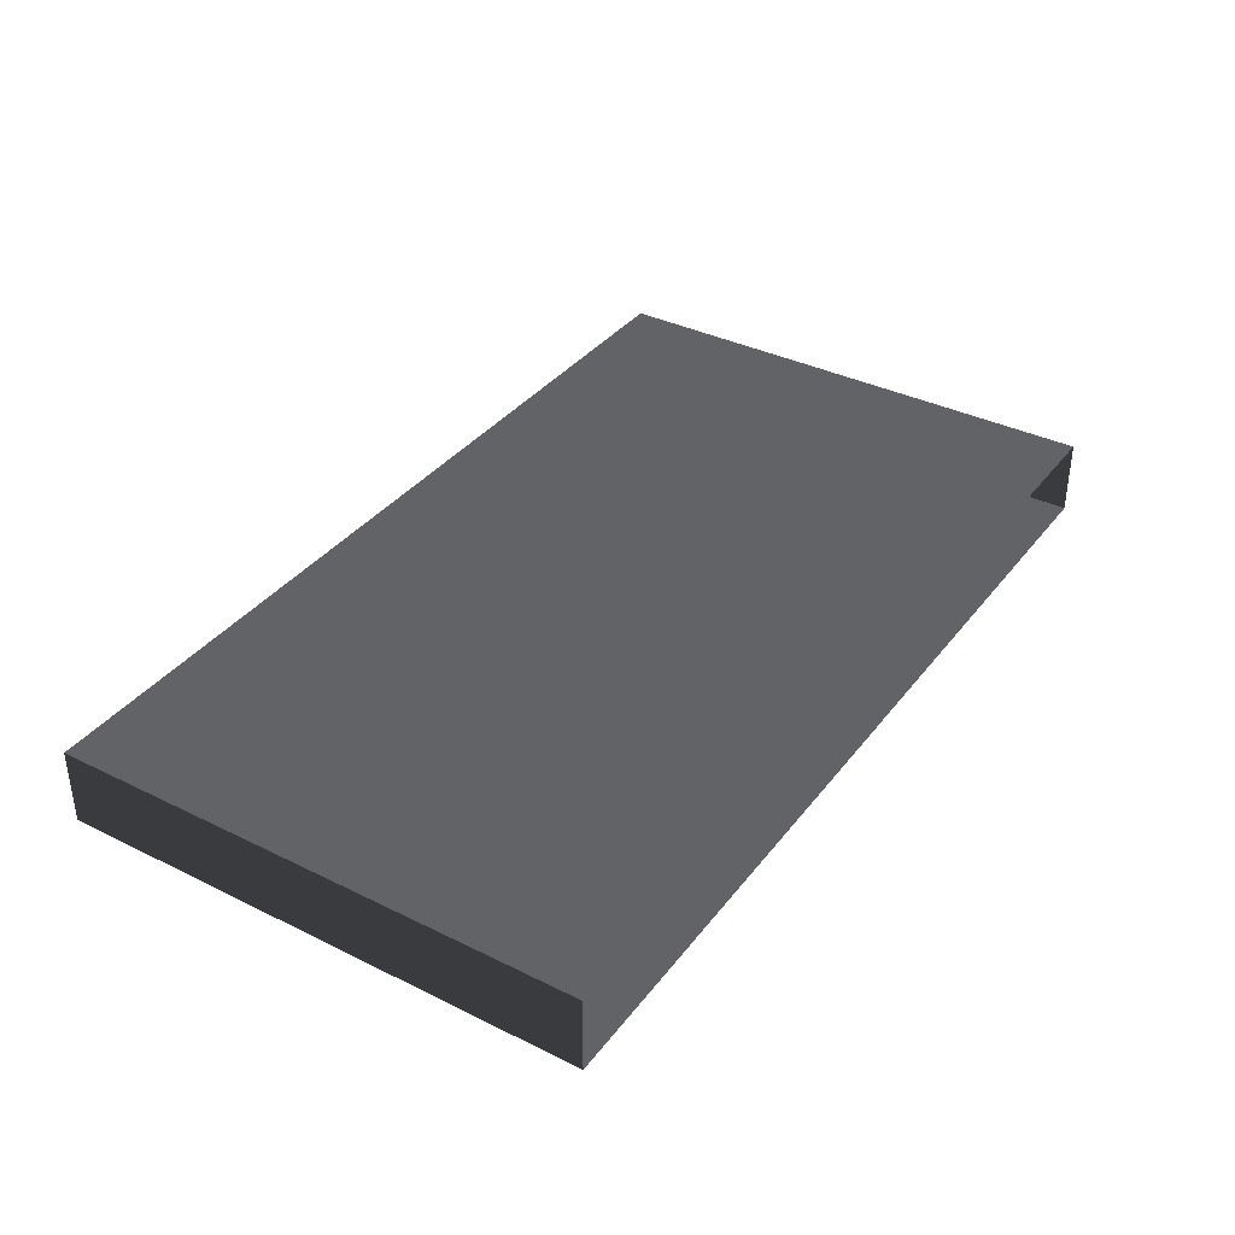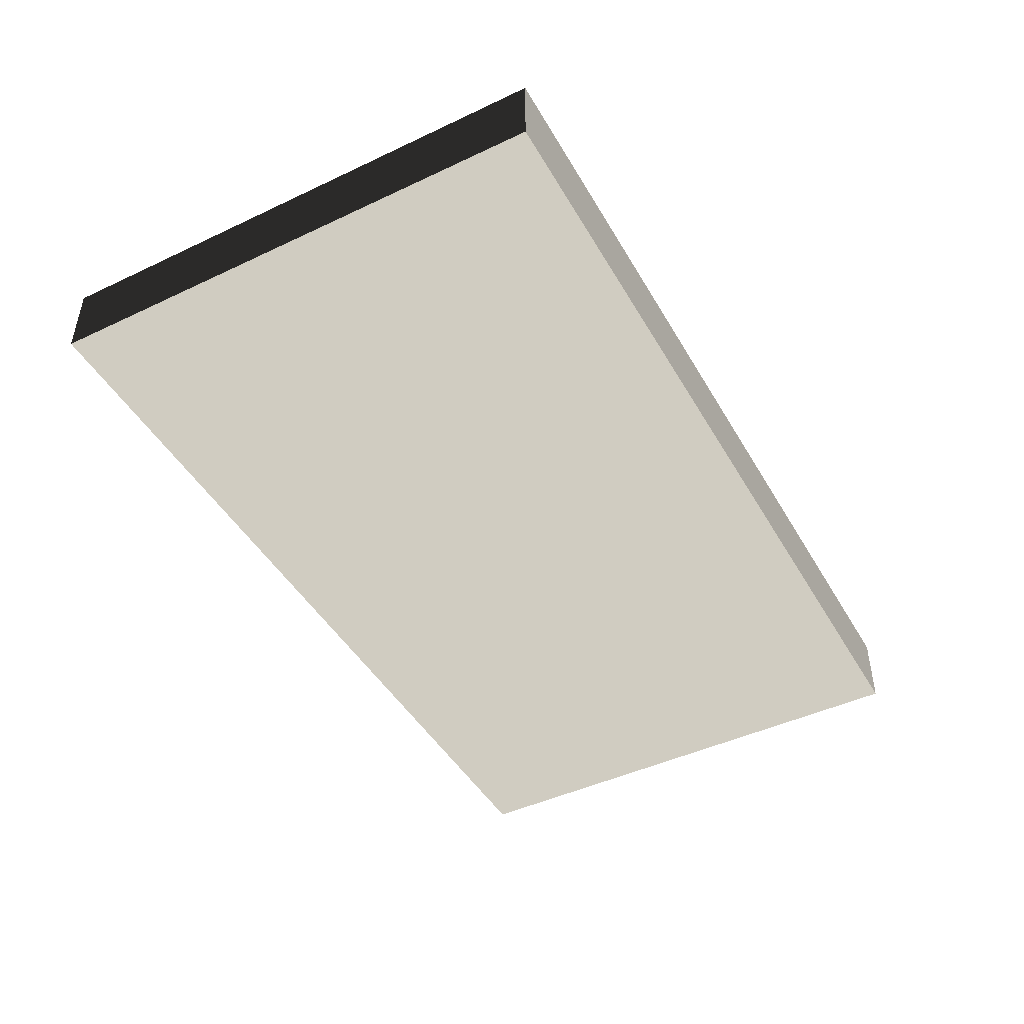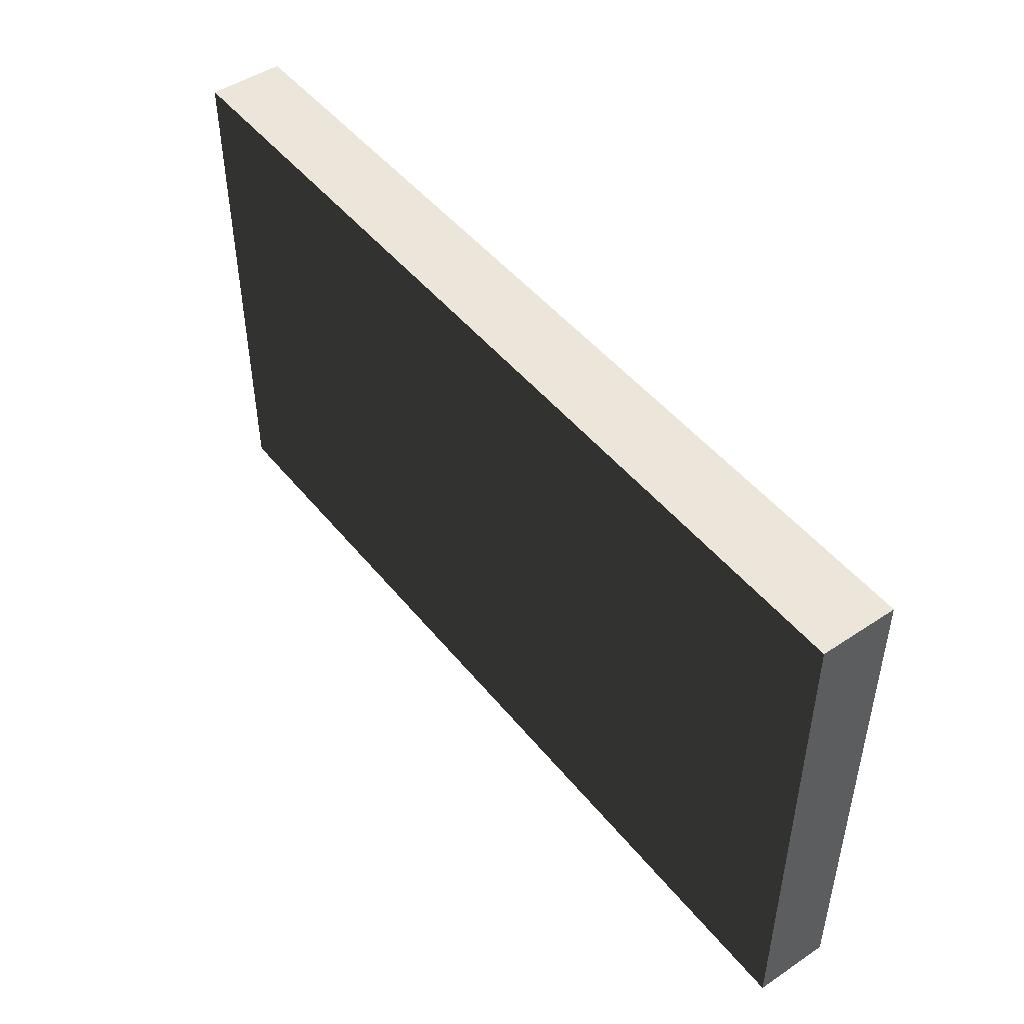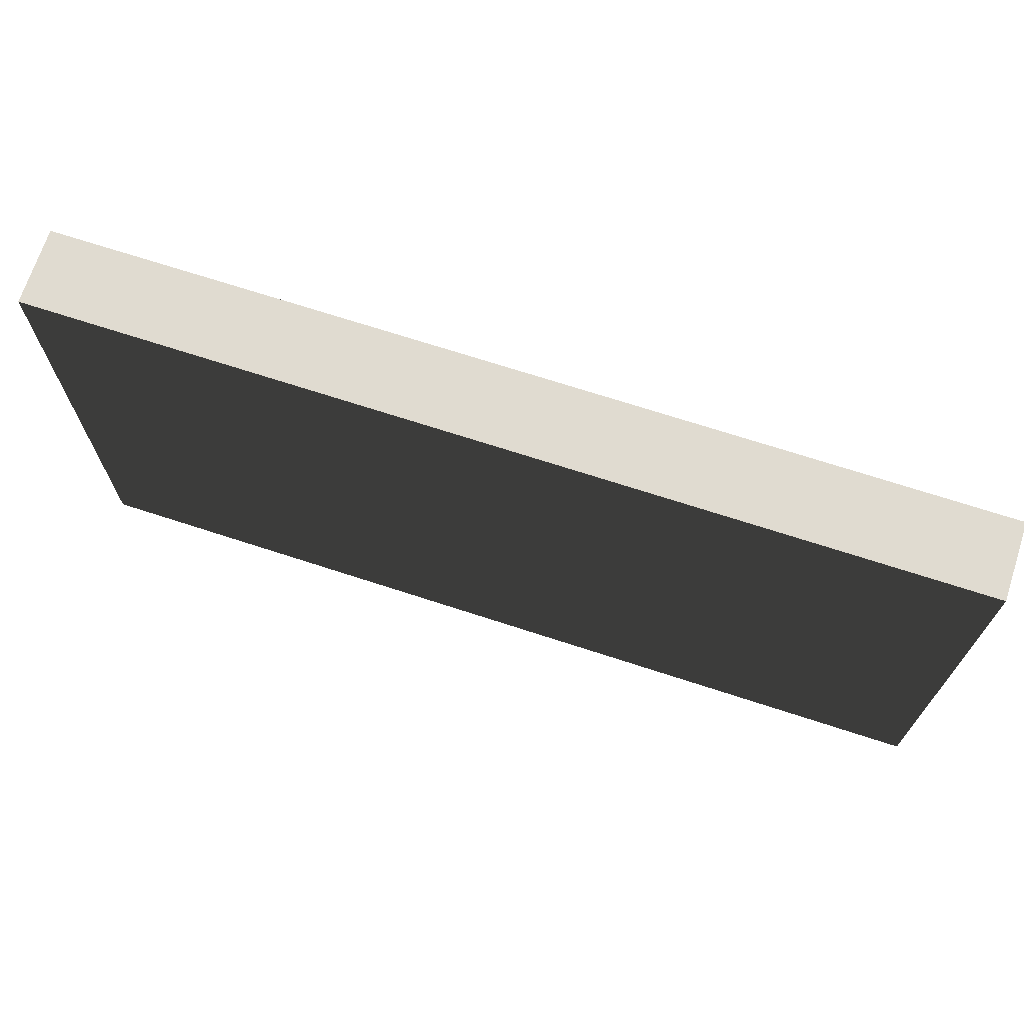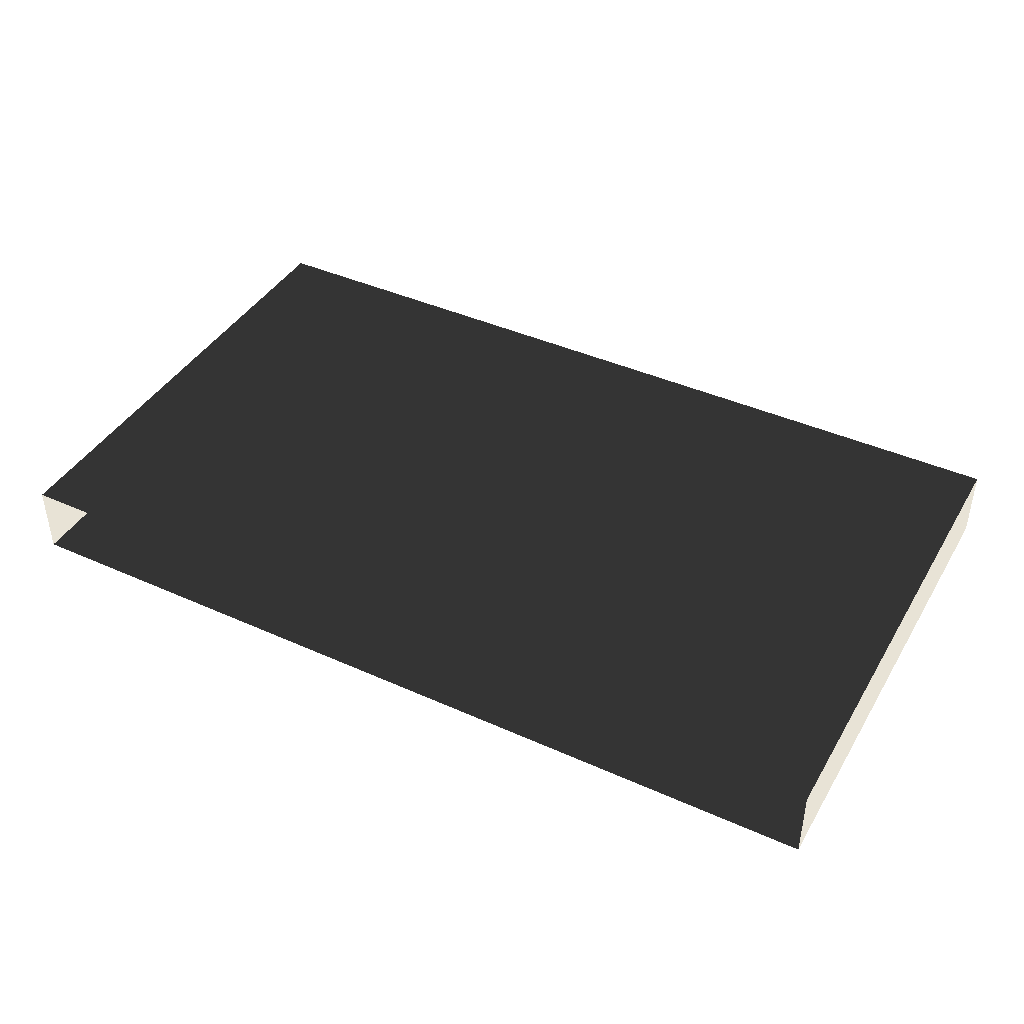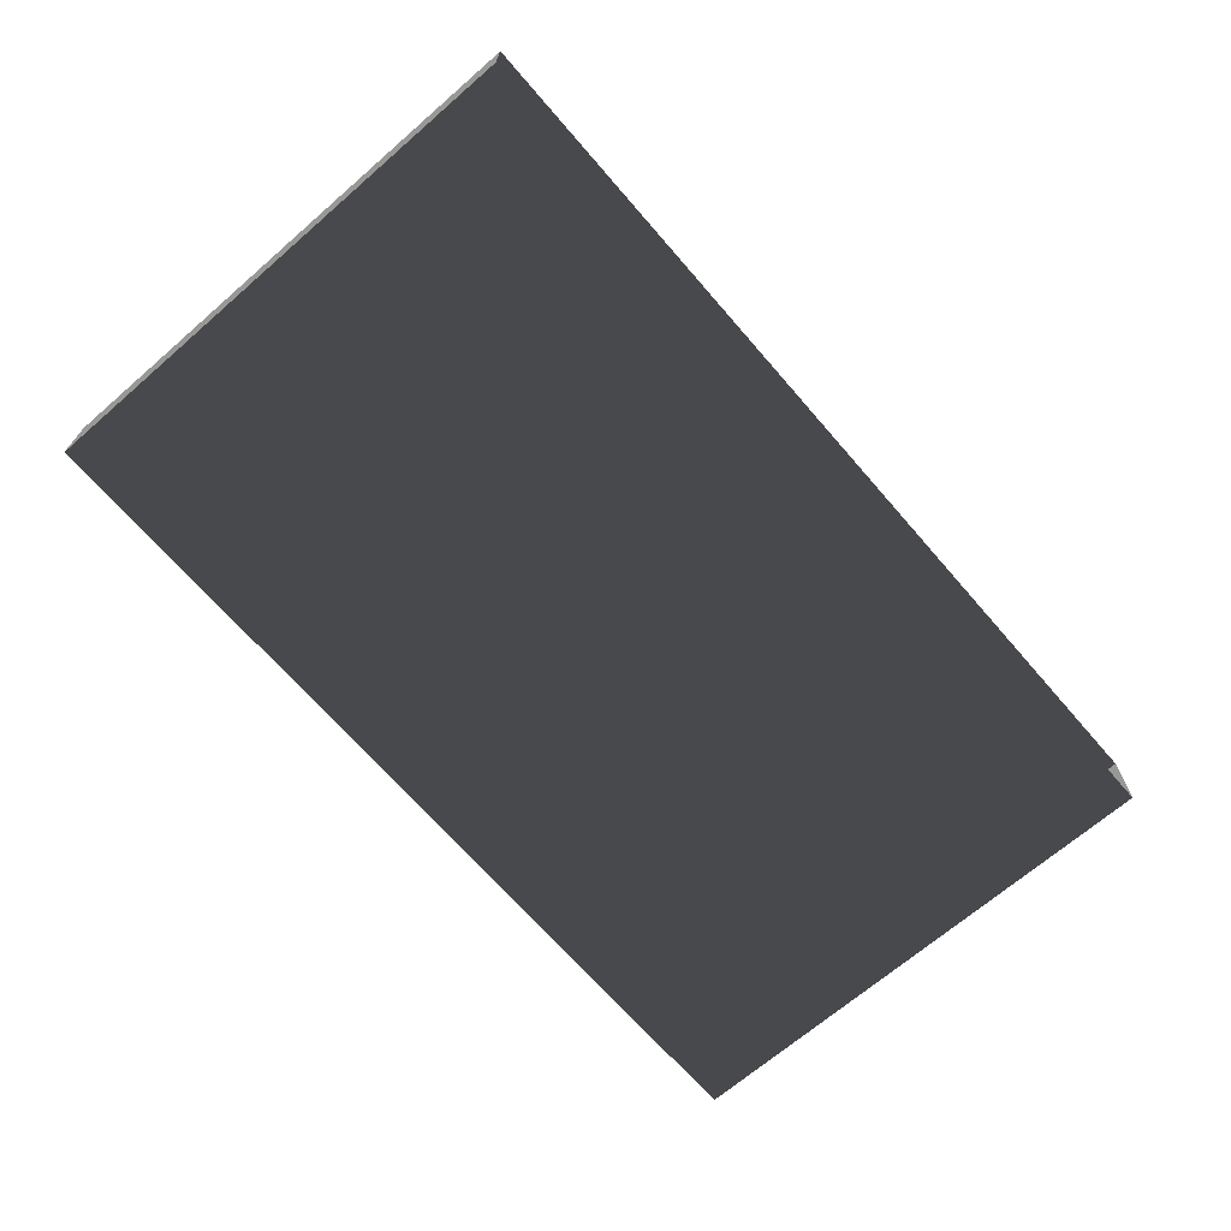
<metadata>
{"format":"obj","ext":"obj","renderer":"f3d","projection":"perspective","resolution":1024,"background":"white","views":[{"elev":36.6,"azim":-57.3,"up":"+Z"},{"elev":-45.6,"azim":118.5,"up":"+Z"},{"elev":47.8,"azim":53.1,"up":"+Y"},{"elev":69.8,"azim":-161.9,"up":"+Y"},{"elev":41.8,"azim":28.4,"up":"+Z"},{"elev":-68.4,"azim":-49.1,"up":"+Z"}]}
</metadata>
<code>
v -0.5162 -1 -3.161e-17
v -1 -1 -6.123e-17
v -0.5162 1 -3.161e-17
v -1 1 -6.123e-17
v -4 -1 -2.449e-16
v -4 -1 -0.2881
v -4 1 -2.449e-16
v -4 1 -0.2881
v -1 -1 -0.2881
v -0.5162 -1 -0.2881
v -1 1 -0.2881
v -0.5162 1 -0.2881
v -0.5162 -1 -0.2881
v -0.5162 -1 -3.161e-17
v -0.5162 1 -0.2881
v -0.5162 1 -3.161e-17
v -0.5162 1 -3.161e-17
v -1 1 -6.123e-17
v -0.5162 1 -0.2881
v -1 1 -0.2881
v -4 1 -2.449e-16
v -4 -1 -2.449e-16
v -1 -1 -0.2881
v -1 1 -0.2881
v -4 -1 -0.2881
v -4 1 -0.2881
v -4 1 -0.2881
v -4 1 -2.449e-16
g Cube_(193)_1655_130
f 1 3 2
f 2 3 4
f 5 7 6
f 6 7 8
f 9 11 10
f 10 11 12
f 13 15 14
f 14 15 16
f 17 19 18
f 18 19 20
f 4 21 2
f 2 21 22
f 23 25 24
f 24 25 26
f 20 27 18
f 18 27 28

</code>
